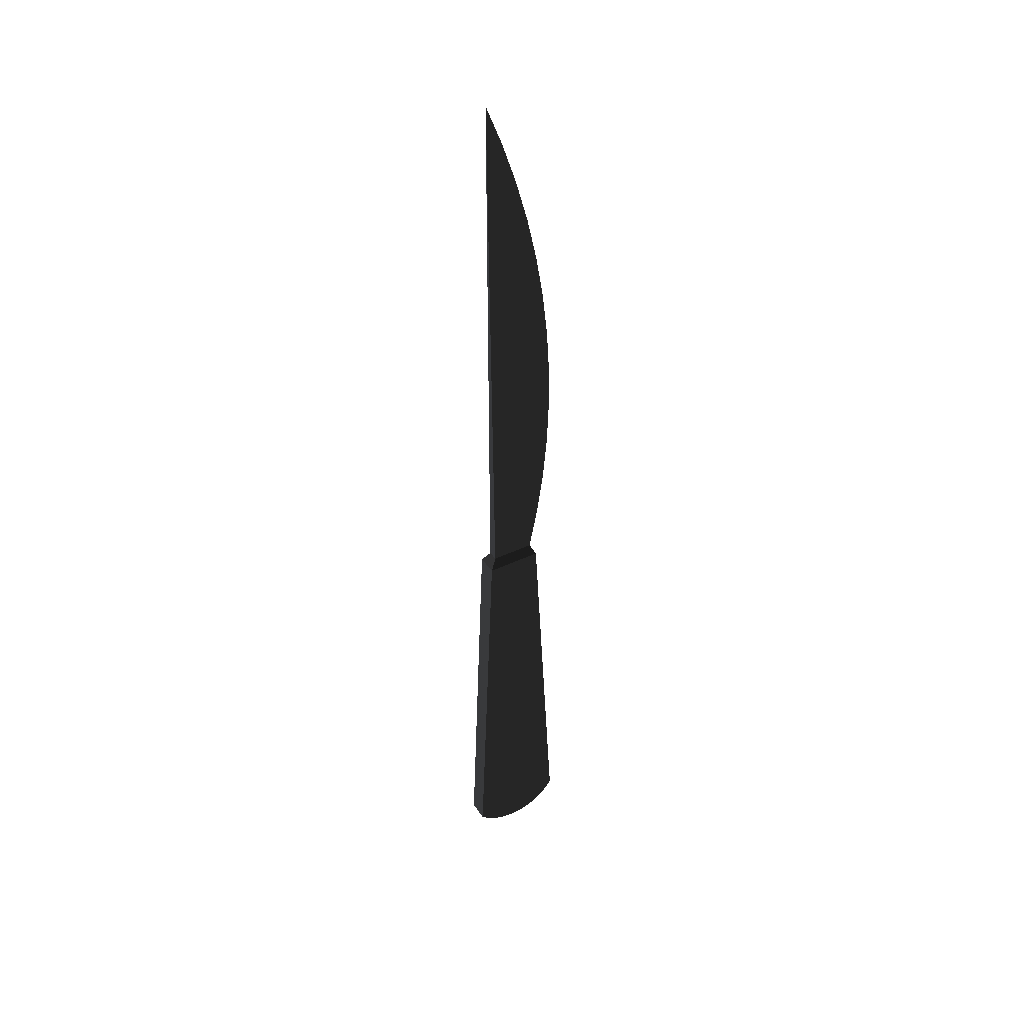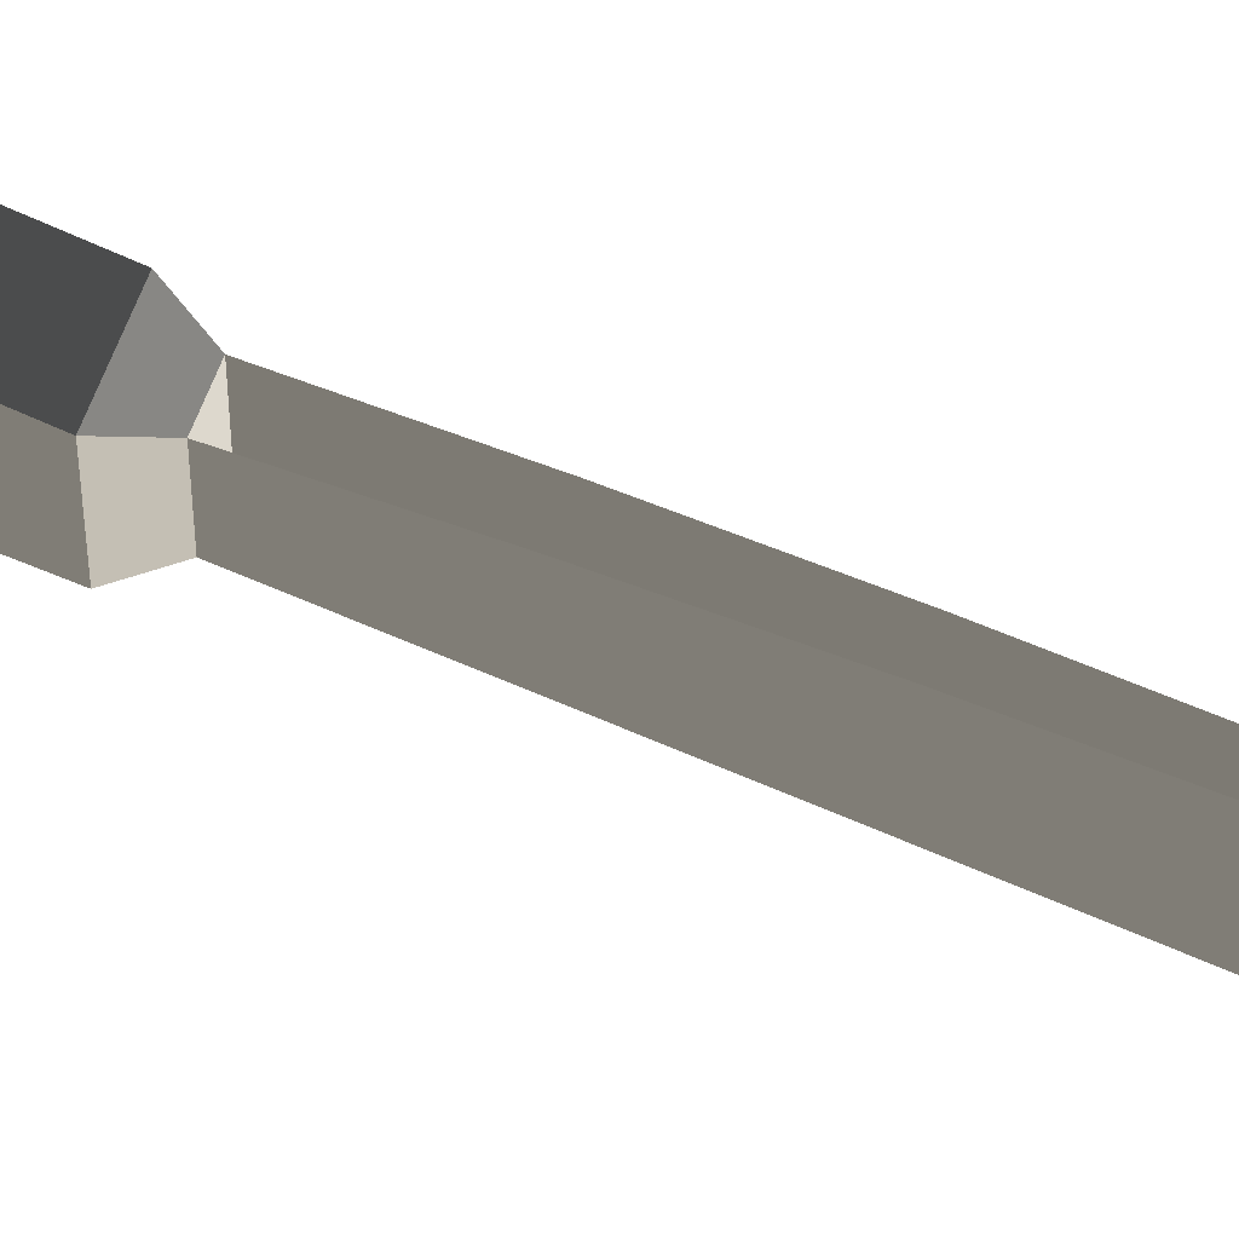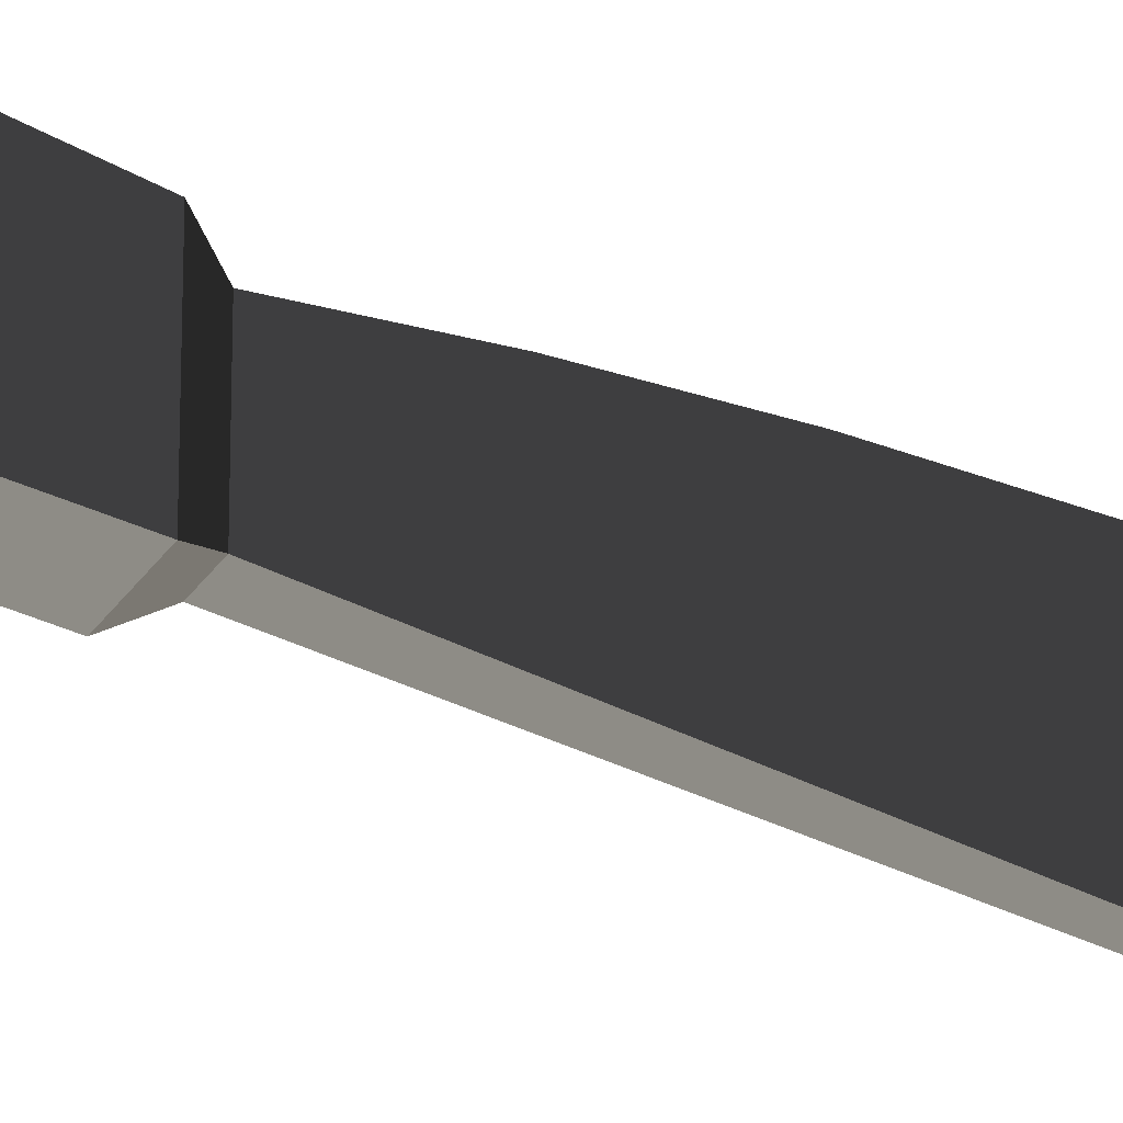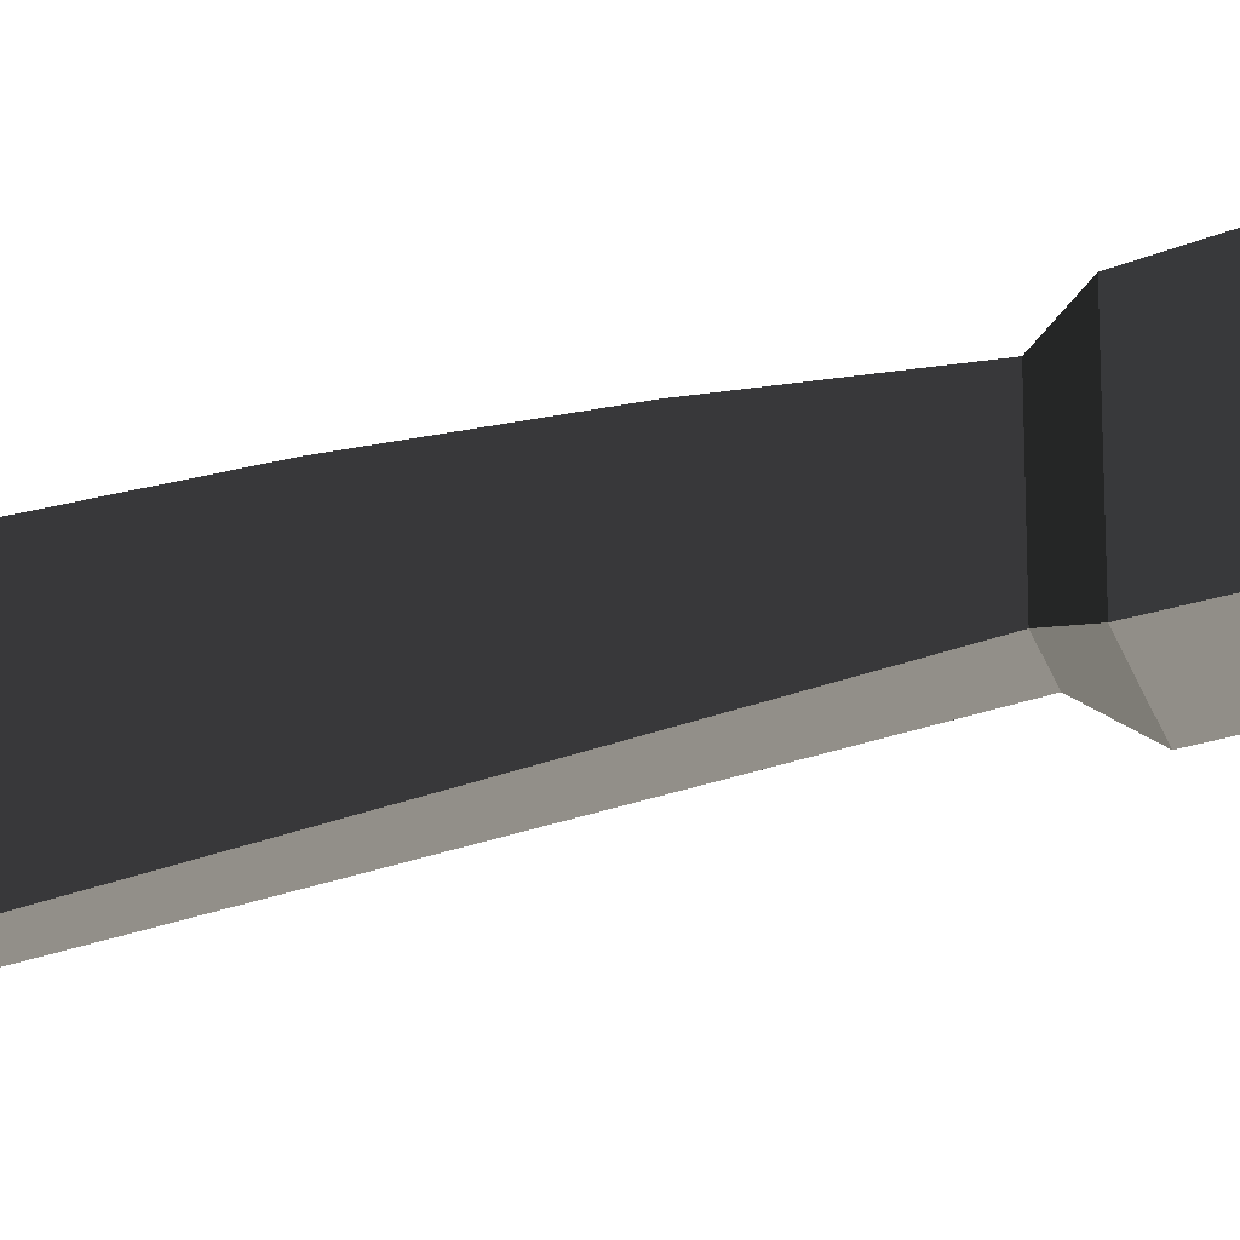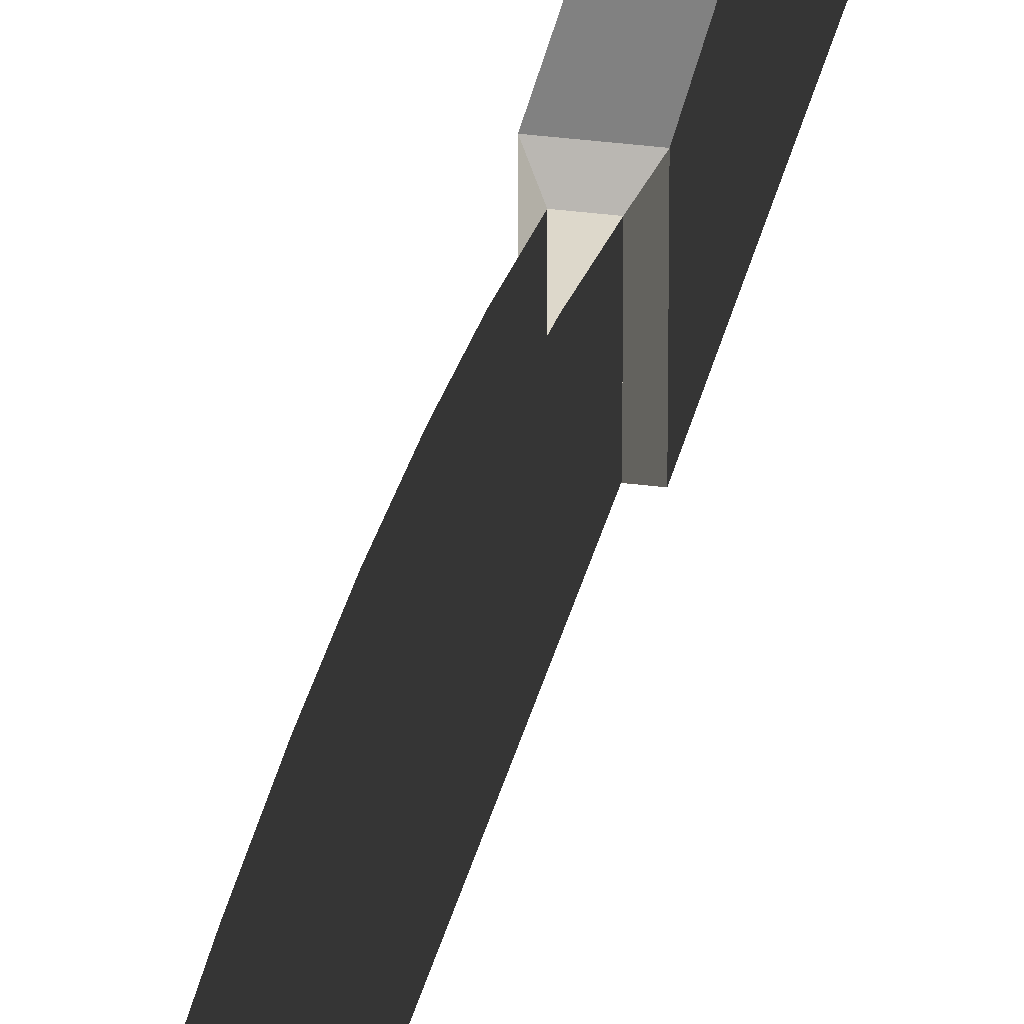
<metadata>
{"format":"obj","ext":"obj","renderer":"f3d","projection":"perspective","resolution":1024,"background":"white","views":[{"elev":40.0,"azim":59.4,"up":"+Z"},{"elev":72.1,"azim":-67.2,"up":"+Y"},{"elev":-40.1,"azim":-121.8,"up":"+Y"},{"elev":-44.6,"azim":110.5,"up":"+Y"},{"elev":31.4,"azim":10.7,"up":"+Y"}]}
</metadata>
<code>
v 0.002456 0.005444 -0.01402
v -0.002456 0.01097 -0.1023
v -0.002456 0.005444 -0.01402
v 0.002456 0.01097 -0.1023
v -0.002456 -0.007199 -0.01402
v 0.002456 -0.007199 -0.01402
v -0.002456 0.00971 -0.104
v -0.001046 -0.005595 -0.01156
v -0.001046 0.004229 -0.01156
v 0.002456 0.00971 -0.104
v 0.00141 0.004229 -0.01156
v -0.002456 -0.01097 -0.1044
v -0.001046 -0.005595 0.1088
v 0.002456 -0.01097 -0.1044
v 0.00141 -0.005595 -0.01156
v -0.002456 0.008209 -0.1055
v -0.001046 0.006406 -0.00156
v 0.002456 0.008209 -0.1055
v -0.002456 -0.0094 -0.1059
v 0.002456 -0.0094 -0.1059
v 0.001211 0.006406 -0.00156
v -0.001046 0.008042 0.008546
v -0.002456 0.006501 -0.1067
v 0.001008 0.008043 0.008546
v -0.001046 0.009133 0.01872
v 0.002456 0.006501 -0.1067
v -0.002456 -0.007636 -0.107
v 0.002456 -0.007636 -0.107
v 0.000804 0.009134 0.01872
v -0.001046 0.009675 0.02895
v -0.002456 0.004622 -0.1077
v 0.000597 0.009676 0.02895
v -0.001046 0.009667 0.03918
v 0.002456 0.004622 -0.1077
v -0.002456 -0.005716 -0.1079
v 0.002456 -0.005716 -0.1079
v 0.00039 0.009669 0.03918
v -0.001046 0.009108 0.04941
v -0.002456 0.002617 -0.1084
v 0.000182 0.00911 0.04941
v -0.001046 0.008001 0.05958
v 0.002456 0.002617 -0.1084
v -0.002456 -0.003682 -0.1085
v 0.002456 -0.003682 -0.1085
v -2.7e-05 0.008003 0.05958
v -0.001046 0.006349 0.06969
v -0.002456 0.000533 -0.1087
v -0.000234 0.006351 0.06969
v -0.001046 0.004156 0.07969
v 0.002456 0.000533 -0.1087
v -0.002456 -0.001584 -0.1088
v 0.002456 -0.001584 -0.1088
v -0.00044 0.004158 0.07969
v -0.001046 0.001429 0.08955
v -0.000645 0.00143 0.08955
v -0.001046 -0.001824 0.09926
v -0.000847 -0.001824 0.09926
v -0.001046 0.004229 -0.01402
v 0.00141 0.004229 -0.01402
v -0.001046 -0.005595 -0.01402
v 0.00141 -0.005595 -0.01402
g mesh1_mesh1-geometry
f 1 2 3
f 2 1 4
f 2 5 3
f 6 4 1
f 4 7 2
f 7 5 2
f 8 3 5
f 3 8 9
f 6 10 4
f 11 6 1
f 7 4 10
f 7 12 5
f 6 8 5
f 13 9 8
f 14 10 6
f 6 11 15
f 10 16 7
f 16 12 7
f 14 5 12
f 8 6 15
f 5 14 6
f 13 15 11
f 9 13 17
f 15 13 8
f 14 18 10
f 16 10 18
f 16 19 12
f 12 20 14
f 21 13 11
f 17 13 22
f 20 18 14
f 18 23 16
f 23 19 16
f 20 12 19
f 13 21 24
f 22 13 25
f 20 26 18
f 23 18 26
f 23 27 19
f 19 28 20
f 13 24 29
f 25 13 30
f 28 26 20
f 26 31 23
f 31 27 23
f 28 19 27
f 13 29 32
f 30 13 33
f 28 34 26
f 31 26 34
f 31 35 27
f 27 36 28
f 13 32 37
f 33 13 38
f 36 34 28
f 34 39 31
f 39 35 31
f 36 27 35
f 13 37 40
f 38 13 41
f 36 42 34
f 39 34 42
f 39 43 35
f 35 44 36
f 13 40 45
f 41 13 46
f 44 42 36
f 42 47 39
f 47 43 39
f 44 35 43
f 13 45 48
f 46 13 49
f 44 50 42
f 47 42 50
f 43 47 51
f 43 52 44
f 13 48 53
f 49 13 54
f 50 44 52
f 50 51 47
f 52 43 51
f 13 53 55
f 54 13 56
f 51 50 52
f 13 55 57
g mesh1_mesh1-geometry
f 3 2 1
f 4 1 2
f 3 5 2
f 3 58 1
f 1 58 3
f 9 1 3
f 3 1 9
f 1 4 6
f 2 7 4
f 2 5 7
f 58 3 5
f 5 3 58
f 5 3 8
f 59 1 58
f 58 1 59
f 1 9 11
f 11 9 1
f 9 8 3
f 4 10 6
f 1 59 6
f 6 59 1
f 1 6 11
f 10 4 7
f 5 12 7
f 58 5 60
f 60 5 58
f 5 8 6
f 58 11 59
f 59 11 58
f 9 15 11
f 11 15 9
f 11 58 9
f 9 58 11
f 58 8 9
f 9 8 58
f 8 9 13
f 15 9 8
f 8 9 15
f 6 10 14
f 6 59 61
f 61 59 6
f 15 11 6
f 7 16 10
f 7 12 16
f 12 5 14
f 60 5 61
f 61 5 60
f 8 58 60
f 60 58 8
f 15 6 8
f 6 61 5
f 5 61 6
f 6 14 5
f 11 61 59
f 59 61 11
f 11 15 13
f 61 11 15
f 15 11 61
f 17 13 9
f 8 13 15
f 8 61 15
f 15 61 8
f 10 18 14
f 18 10 16
f 12 19 16
f 14 20 12
f 61 8 60
f 60 8 61
f 11 13 21
f 22 13 17
f 14 18 20
f 16 23 18
f 16 19 23
f 19 12 20
f 24 21 13
f 25 13 22
f 18 26 20
f 26 18 23
f 19 27 23
f 20 28 19
f 29 24 13
f 30 13 25
f 20 26 28
f 23 31 26
f 23 27 31
f 27 19 28
f 32 29 13
f 33 13 30
f 26 34 28
f 34 26 31
f 27 35 31
f 28 36 27
f 37 32 13
f 38 13 33
f 28 34 36
f 31 39 34
f 31 35 39
f 35 27 36
f 40 37 13
f 41 13 38
f 34 42 36
f 42 34 39
f 35 43 39
f 36 44 35
f 45 40 13
f 46 13 41
f 36 42 44
f 39 47 42
f 39 43 47
f 43 35 44
f 48 45 13
f 49 13 46
f 42 50 44
f 50 42 47
f 51 47 43
f 44 52 43
f 53 48 13
f 54 13 49
f 52 44 50
f 47 51 50
f 51 43 52
f 55 53 13
f 56 13 54
f 52 50 51
f 57 55 13
g mesh2_mesh2-geometry
l 59 11
l 59 61
l 58 59
l 1 11
l 9 11
l 61 15
l 61 60
l 58 9
l 60 58
l 3 9
l 60 8

</code>
